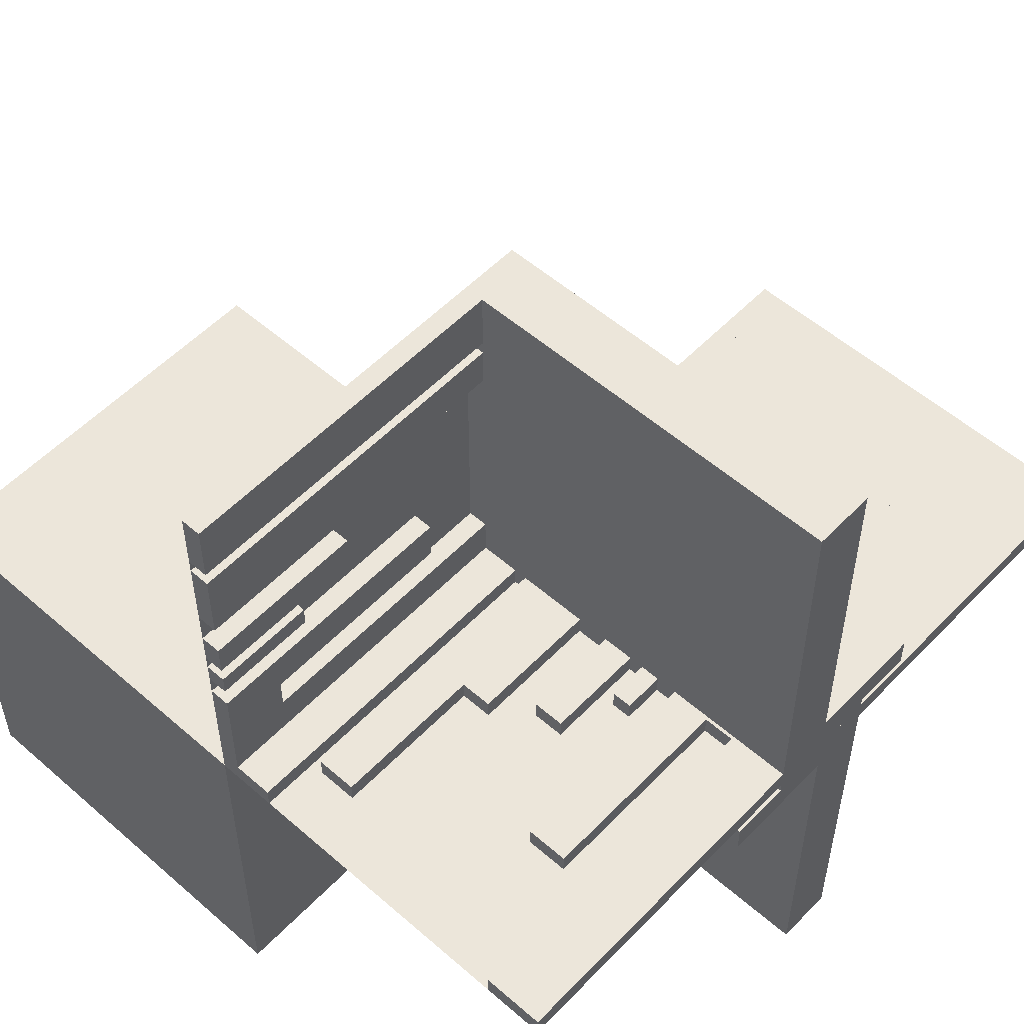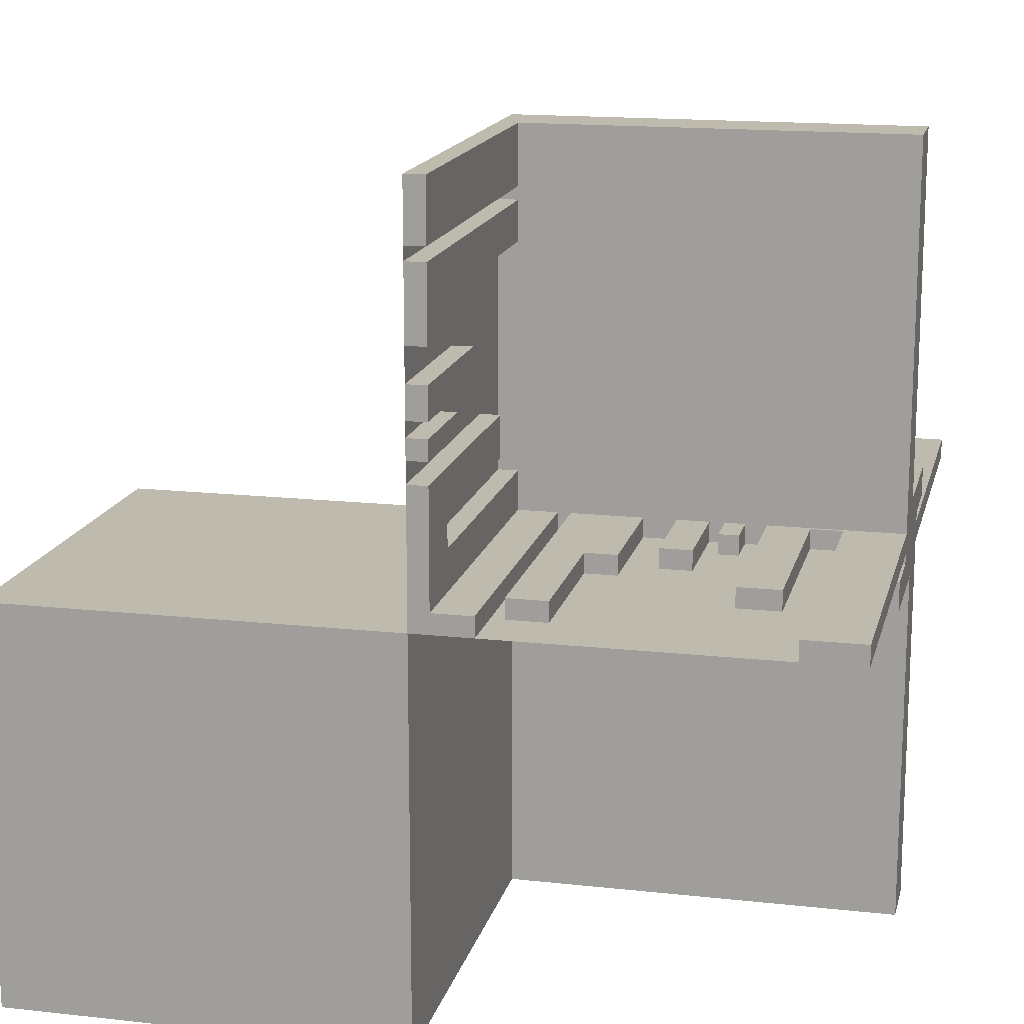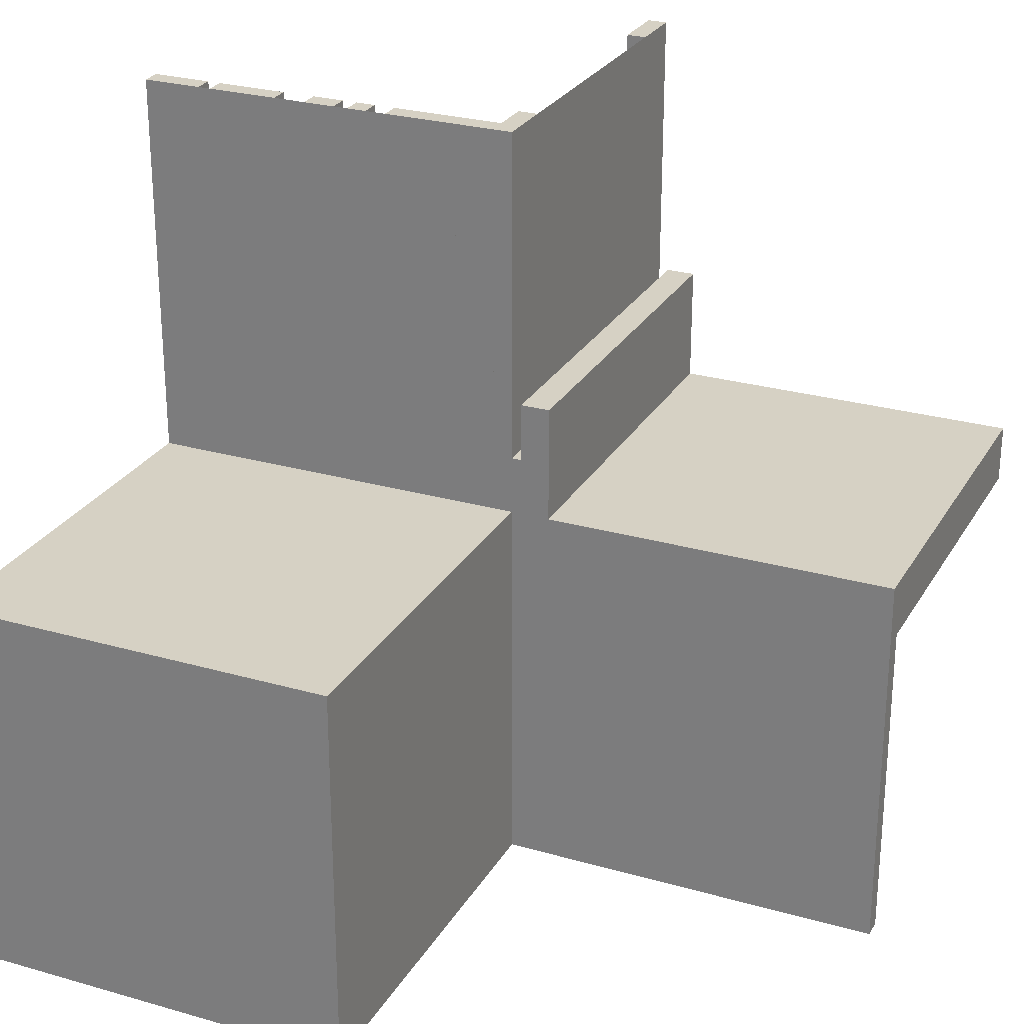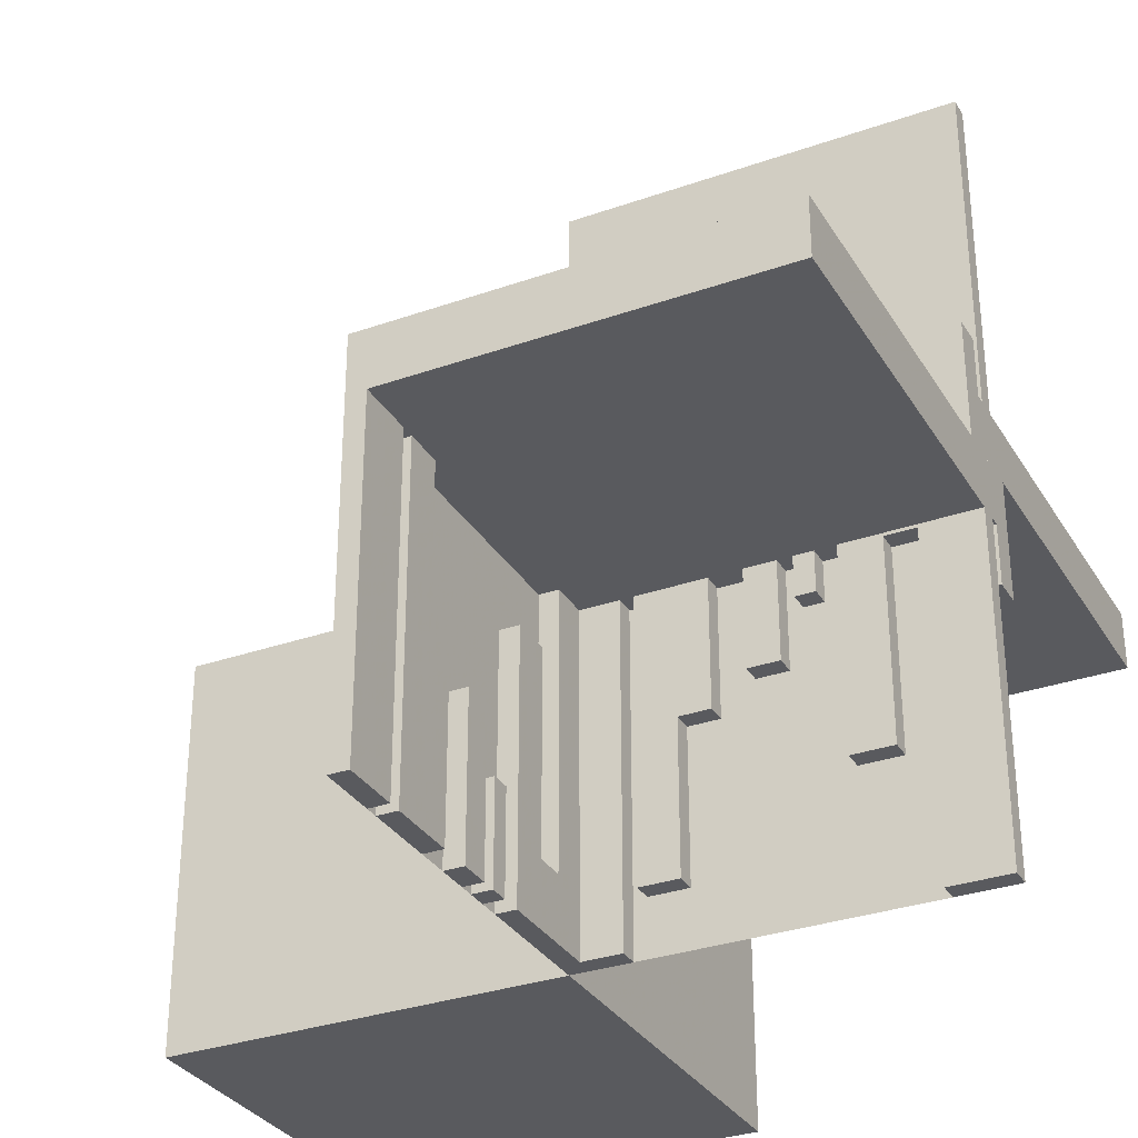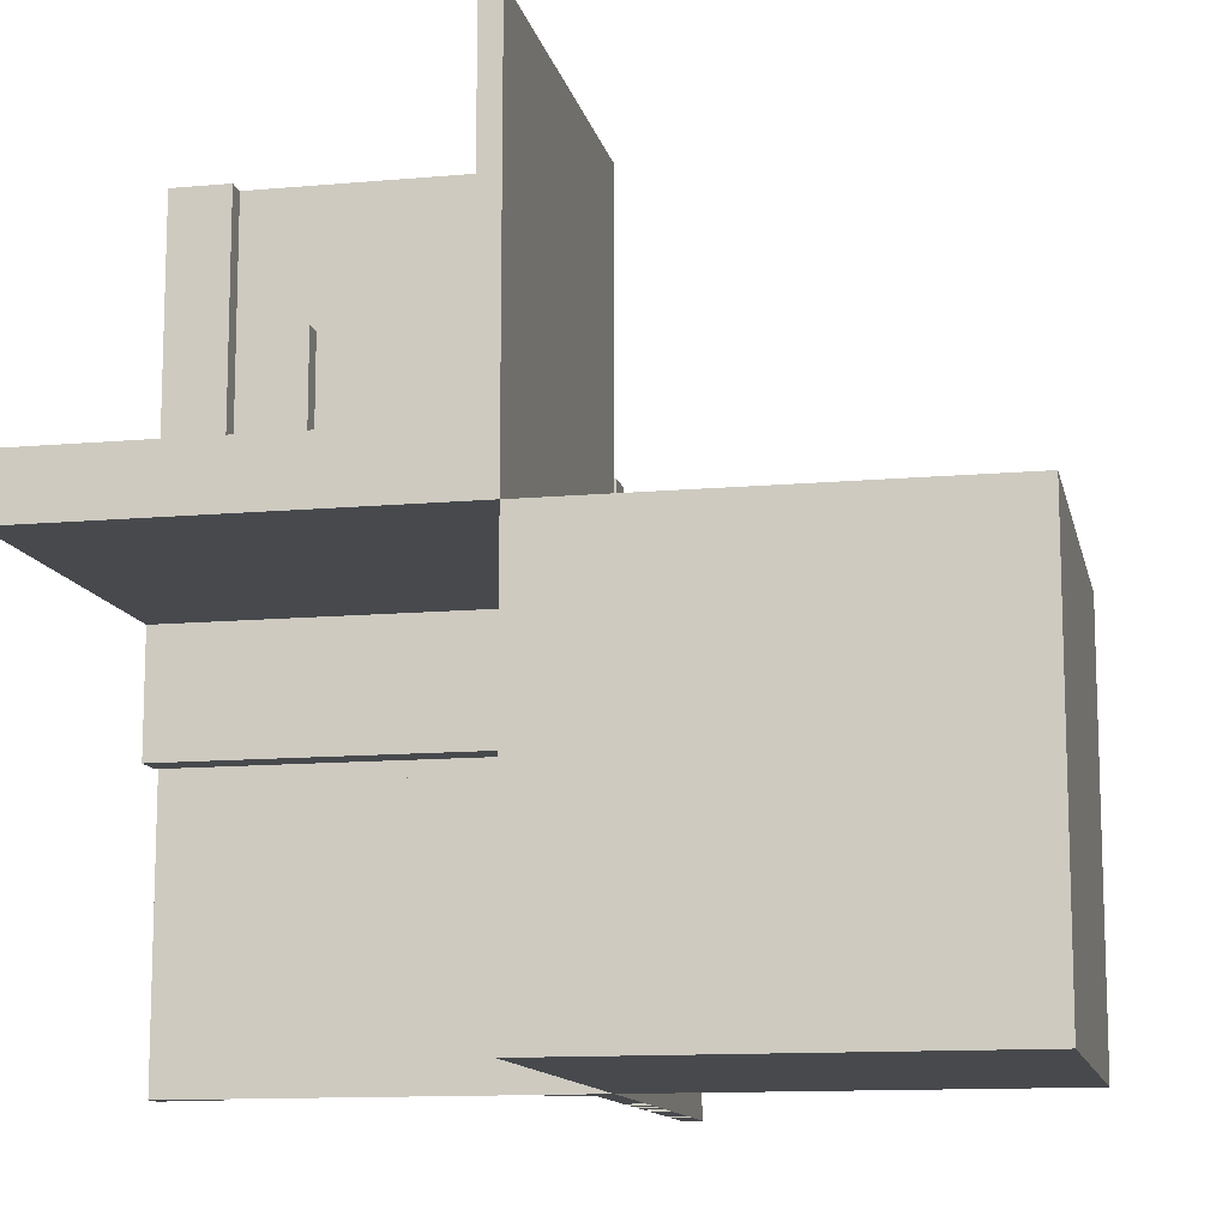
<metadata>
{"format":"obj","ext":"obj","renderer":"f3d","projection":"perspective","resolution":1024,"background":"white","views":[{"elev":54.5,"azim":-137.3,"up":"+Y"},{"elev":15.7,"azim":-166.9,"up":"+Y"},{"elev":26.6,"azim":114.2,"up":"+Z"},{"elev":-31.8,"azim":-153.6,"up":"+Z"},{"elev":-12.2,"azim":11.9,"up":"+Z"}]}
</metadata>
<code>
v 0 0 0
v 0 0 -0.5
v 0 0 0.5
v 0 0.4085 -0.07099
v 0 0.4085 -0.5
v 0 -0.075 0
v 0 -0.075 0.4209
v 0 -0.075 0.5
v 0 0.1671 -0.5
v 0 0.1671 -0.1692
v 0 0.2371 -0.5
v 0 0.2371 -0.3
v 0 0.2771 -0.5
v 0 0.2771 -0.3
v 0 -0.3585 0.5
v 0 -0.3585 0.07099
v 0 -0.3585 0.2616
v 0 -0.3185 0.5
v 0 -0.3185 0.2616
v 0 -0.0125 -0.075
v 0 -0.0125 -0.15
v 0 -0.1143 0.1692
v 0 -0.1143 0.4209
v 0 -0.1143 0.5
v 0 0.05 0
v 0 0.05 0.15
v 0 -0.2184 0.5
v 0 -0.2184 0.3738
v 0 -0.025 0
v 0 -0.025 0.5
v 0 -0.425 0
v 0 -0.425 0.5
v 0 0.1935 -0.3738
v 0 0.1935 -0.5
v 0 -0.5 0
v 0 -0.5 -0.5
v 0 -0.5 0.5
v 0 -0.5 0.075
v 0 0.5 0
v 0 0.5 -0.075
v 0 0.5 -0.5
v 0 -0.1935 0.5
v 0 -0.1935 0.3738
v 0 0.425 0
v 0 0.425 -0.5
v 0 0.025 0
v 0 0.025 -0.5
v 0 0.2184 -0.3738
v 0 0.2184 -0.5
v 0 -0.05 0
v 0 -0.05 -0.15
v 0 0.1143 -0.5
v 0 0.1143 -0.4209
v 0 0.1143 -0.1692
v 0 0.0125 0.15
v 0 0.0125 0.075
v 0 0.3185 -0.2616
v 0 0.3185 -0.5
v 0 0.3585 -0.2616
v 0 0.3585 -0.07099
v 0 0.3585 -0.5
v 0 -0.2771 0.3
v 0 -0.2771 0.5
v 0 -0.2371 0.3
v 0 -0.2371 0.5
v 0 -0.1671 0.1692
v 0 -0.1671 0.5
v 0 0.075 0
v 0 0.075 -0.5
v 0 0.075 -0.4209
v 0 -0.4085 0.5
v 0 -0.4085 0.07099
v -0.075 0 0
v -0.075 0 -0.5
v -0.075 0 0.5
v -0.075 -0.025 0
v -0.075 -0.025 0.5
v -0.075 0.025 0
v -0.075 0.025 -0.5
v -0.2816 0 0
v -0.2816 0 -0.1262
v -0.2816 0 0.1262
v -0.2816 -0.025 0
v -0.2816 -0.025 0.1262
v -0.2816 0.025 0
v -0.2816 0.025 -0.1262
v -0.3857 0 0
v -0.3857 0 0.0791
v -0.3857 0 0.3308
v -0.3857 0 -0.3308
v -0.3857 0 -0.0791
v -0.3857 -0.025 0
v -0.3857 -0.025 0.0791
v -0.3857 -0.025 0.3308
v -0.3857 0.025 0
v -0.3857 0.025 -0.3308
v -0.3857 0.025 -0.0791
v -0.1415 0 0
v -0.1415 0 -0.429
v -0.1415 0 -0.2384
v -0.1415 0 0.2384
v -0.1415 0 0.429
v -0.1415 -0.025 0
v -0.1415 -0.025 0.2384
v -0.1415 -0.025 0.429
v -0.1415 0.025 0
v -0.1415 0.025 -0.429
v -0.1415 0.025 -0.2384
v -0.1815 0 0
v -0.1815 0 -0.2384
v -0.1815 0 0.2384
v -0.1815 -0.025 0
v -0.1815 -0.025 0.2384
v -0.1815 0.025 0
v -0.1815 0.025 -0.2384
v -0.025 0 0
v -0.025 0 -0.5
v -0.025 0 0.5
v -0.025 0.4085 -0.07099
v -0.025 0.4085 -0.5
v -0.025 -0.075 0
v -0.025 -0.075 0.4209
v -0.025 -0.075 0.5
v -0.025 0.1671 -0.5
v -0.025 0.1671 -0.1692
v -0.025 0.2371 -0.5
v -0.025 0.2371 -0.3
v -0.025 0.2771 -0.5
v -0.025 0.2771 -0.3
v -0.025 -0.3585 0.5
v -0.025 -0.3585 0.07099
v -0.025 -0.3585 0.2616
v -0.025 -0.3185 0.5
v -0.025 -0.3185 0.2616
v -0.025 -0.1143 0.1692
v -0.025 -0.1143 0.4209
v -0.025 -0.1143 0.5
v -0.025 -0.2184 0.5
v -0.025 -0.2184 0.3738
v -0.025 -0.425 0
v -0.025 -0.425 0.5
v -0.025 0.1935 -0.3738
v -0.025 0.1935 -0.5
v -0.025 -0.5 0
v -0.025 -0.5 0.5
v -0.025 0.5 0
v -0.025 0.5 -0.5
v -0.025 -0.1935 0.5
v -0.025 -0.1935 0.3738
v -0.025 0.425 0
v -0.025 0.425 -0.5
v -0.025 0.2184 -0.3738
v -0.025 0.2184 -0.5
v -0.025 0.1143 -0.5
v -0.025 0.1143 -0.4209
v -0.025 0.1143 -0.1692
v -0.025 0.3185 -0.2616
v -0.025 0.3185 -0.5
v -0.025 0.3585 -0.2616
v -0.025 0.3585 -0.07099
v -0.025 0.3585 -0.5
v -0.025 -0.2771 0.3
v -0.025 -0.2771 0.5
v -0.025 -0.2371 0.3
v -0.025 -0.2371 0.5
v -0.025 -0.1671 0.1692
v -0.025 -0.1671 0.5
v -0.025 0.075 0
v -0.025 0.075 -0.5
v -0.025 0.075 -0.4209
v -0.025 -0.4085 0.5
v -0.025 -0.4085 0.07099
v -0.425 0 0
v -0.425 0 0.0791
v -0.425 0 -0.5
v -0.425 0 0.5
v -0.425 0 -0.0791
v -0.425 -0.025 0
v -0.425 -0.025 0.0791
v -0.425 -0.025 0.5
v -0.425 0.025 0
v -0.425 0.025 -0.5
v -0.425 0.025 -0.0791
v -0.5 0 0
v -0.5 0 -0.5
v -0.5 0 0.5
v -0.5 -0.0125 -0.075
v -0.5 -0.0125 -0.15
v -0.5 0.05 0
v -0.5 0.05 0.15
v -0.5 -0.025 0
v -0.5 -0.025 0.5
v -0.5 -0.5 0
v -0.5 -0.5 0.075
v -0.5 0.5 0
v -0.5 0.5 -0.075
v -0.5 0.025 0
v -0.5 0.025 -0.5
v -0.5 -0.05 0
v -0.5 -0.05 -0.15
v -0.5 0.0125 0.15
v -0.5 0.0125 0.075
v 0.5 0 0
v 0.5 0 -0.5
v 0.5 -0.5 0
v 0.5 -0.5 -0.5
v -0.09154 0 0
v -0.09154 0 -0.429
v -0.09154 0 0.429
v -0.09154 -0.025 0
v -0.09154 -0.025 0.429
v -0.09154 0.025 0
v -0.09154 0.025 -0.429
v -0.3329 0 0
v -0.3329 0 0.3308
v -0.3329 0 -0.3308
v -0.3329 -0.025 0
v -0.3329 -0.025 0.3308
v -0.3329 0.025 0
v -0.3329 0.025 -0.3308
v -0.2629 0 0
v -0.2629 0 0.2
v -0.2629 0 -0.2
v -0.2629 -0.025 0
v -0.2629 -0.025 0.2
v -0.2629 0.025 0
v -0.2629 0.025 -0.2
v -0.2229 0 0
v -0.2229 0 0.2
v -0.2229 0 -0.2
v -0.2229 -0.025 0
v -0.2229 -0.025 0.2
v -0.2229 0.025 0
v -0.2229 0.025 -0.2
v -0.3065 0 0
v -0.3065 0 -0.1262
v -0.3065 0 0.1262
v -0.3065 -0.025 0
v -0.3065 -0.025 0.1262
v -0.3065 0.025 0
v -0.3065 0.025 -0.1262
f 201 202 56
f 56 55 201
f 194 38 56
f 56 202 194
f 56 38 35
f 35 25 56
f 55 56 26
f 25 26 56
f 201 55 26
f 26 190 201
f 194 193 35
f 35 38 194
f 26 25 189
f 189 190 26
f 194 202 193
f 189 193 202
f 201 190 202
f 189 202 190
f 193 189 25
f 25 35 193
f 1 2 185
f 185 184 1
f 90 216 214
f 214 87 90
f 216 220 219
f 219 214 216
f 220 96 95
f 95 219 220
f 96 90 87
f 87 95 96
f 216 90 96
f 96 220 216
f 214 95 87
f 95 214 219
f 110 100 98
f 98 109 110
f 100 108 106
f 106 98 100
f 108 115 114
f 114 106 108
f 115 110 109
f 109 114 115
f 100 110 115
f 115 108 100
f 98 114 109
f 114 98 106
f 235 240 241
f 241 236 235
f 240 85 86
f 86 241 240
f 85 80 81
f 81 86 85
f 80 235 236
f 236 81 80
f 240 235 80
f 80 85 240
f 241 81 236
f 81 241 86
f 223 230 228
f 228 221 223
f 230 234 233
f 233 228 230
f 234 227 226
f 226 233 234
f 227 223 221
f 221 226 227
f 230 223 227
f 227 234 230
f 228 226 221
f 226 228 233
f 173 181 183
f 183 177 173
f 181 95 97
f 97 183 181
f 95 87 91
f 91 97 95
f 87 173 177
f 177 91 87
f 181 173 87
f 87 95 181
f 183 91 177
f 91 183 97
f 99 208 207
f 207 98 99
f 208 213 212
f 212 207 208
f 213 107 106
f 106 212 213
f 107 99 98
f 98 106 107
f 208 99 107
f 107 213 208
f 207 106 98
f 106 207 212
f 185 175 173
f 173 184 185
f 175 182 181
f 181 173 175
f 182 198 197
f 197 181 182
f 198 185 184
f 184 197 198
f 175 185 198
f 198 182 175
f 173 197 184
f 197 173 181
f 74 2 1
f 1 73 74
f 2 47 46
f 46 1 2
f 47 79 78
f 78 46 47
f 79 74 73
f 73 78 79
f 2 74 79
f 79 47 2
f 1 78 73
f 78 1 46
f 35 193 184
f 184 1 35
f 193 184 1
f 1 35 193
f 188 187 20
f 20 21 188
f 196 40 20
f 20 187 196
f 20 40 39
f 39 50 20
f 21 20 51
f 50 51 20
f 188 21 51
f 51 200 188
f 196 195 39
f 39 40 196
f 51 50 199
f 199 200 51
f 196 187 195
f 199 195 187
f 188 200 187
f 199 187 200
f 195 199 50
f 50 39 195
f 1 3 186
f 186 184 1
f 89 215 214
f 214 87 89
f 215 218 217
f 217 214 215
f 218 94 92
f 92 217 218
f 94 89 87
f 87 92 94
f 215 89 94
f 94 218 215
f 214 92 87
f 92 214 217
f 111 101 98
f 98 109 111
f 101 104 103
f 103 98 101
f 104 113 112
f 112 103 104
f 113 111 109
f 109 112 113
f 101 111 113
f 113 104 101
f 98 112 109
f 112 98 103
f 235 238 239
f 239 237 235
f 238 83 84
f 84 239 238
f 83 80 82
f 82 84 83
f 80 235 237
f 237 82 80
f 238 235 80
f 80 83 238
f 239 82 237
f 82 239 84
f 222 229 228
f 228 221 222
f 229 232 231
f 231 228 229
f 232 225 224
f 224 231 232
f 225 222 221
f 221 224 225
f 229 222 225
f 225 232 229
f 228 224 221
f 224 228 231
f 173 178 179
f 179 174 173
f 178 92 93
f 93 179 178
f 92 87 88
f 88 93 92
f 87 173 174
f 174 88 87
f 178 173 87
f 87 92 178
f 179 88 174
f 88 179 93
f 102 209 207
f 207 98 102
f 209 211 210
f 210 207 209
f 211 105 103
f 103 210 211
f 105 102 98
f 98 103 105
f 209 102 105
f 105 211 209
f 207 103 98
f 103 207 210
f 186 176 173
f 173 184 186
f 176 180 178
f 178 173 176
f 180 192 191
f 191 178 180
f 192 186 184
f 184 191 192
f 176 186 192
f 192 180 176
f 173 191 184
f 191 173 178
f 75 3 1
f 1 73 75
f 3 30 29
f 29 1 3
f 30 77 76
f 76 29 30
f 77 75 73
f 73 76 77
f 3 75 77
f 77 30 3
f 1 76 73
f 76 1 29
f 39 195 184
f 184 1 39
f 195 184 1
f 1 39 195
f 206 36 35
f 35 205 206
f 36 2 1
f 1 35 36
f 2 204 203
f 203 1 2
f 204 206 205
f 205 203 204
f 36 206 204
f 204 2 36
f 35 203 205
f 203 35 1
f 22 66 67
f 67 24 22
f 66 166 167
f 167 67 66
f 166 135 137
f 137 167 166
f 135 22 24
f 24 137 135
f 66 22 135
f 135 166 66
f 67 137 24
f 137 67 167
f 19 17 15
f 15 18 19
f 17 132 130
f 130 15 17
f 132 134 133
f 133 130 132
f 134 19 18
f 18 133 134
f 17 19 134
f 134 132 17
f 15 133 18
f 133 15 130
f 42 148 149
f 149 43 42
f 148 138 139
f 139 149 148
f 138 27 28
f 28 139 138
f 27 42 43
f 43 28 27
f 148 42 27
f 27 138 148
f 149 28 43
f 28 149 139
f 64 62 63
f 63 65 64
f 62 162 163
f 163 63 62
f 162 164 165
f 165 163 162
f 164 64 65
f 65 165 164
f 62 64 164
f 164 162 62
f 63 165 65
f 165 63 163
f 8 123 122
f 122 7 8
f 123 137 136
f 136 122 123
f 137 24 23
f 23 136 137
f 24 8 7
f 7 23 24
f 123 8 24
f 24 137 123
f 122 23 7
f 23 122 136
f 16 72 71
f 71 15 16
f 72 172 171
f 171 71 72
f 172 131 130
f 130 171 172
f 131 16 15
f 15 130 131
f 72 16 131
f 131 172 72
f 71 130 15
f 130 71 171
f 1 6 8
f 8 3 1
f 6 121 123
f 123 8 6
f 121 116 118
f 118 123 121
f 116 1 3
f 3 118 116
f 6 1 116
f 116 121 6
f 8 118 3
f 118 8 123
f 31 35 37
f 37 32 31
f 35 144 145
f 145 37 35
f 144 140 141
f 141 145 144
f 140 31 32
f 32 141 140
f 35 31 140
f 140 144 35
f 37 141 32
f 141 37 145
f 35 37 3
f 3 1 35
f 70 170 169
f 169 69 70
f 170 155 154
f 154 169 170
f 155 53 52
f 52 154 155
f 53 70 69
f 69 52 53
f 170 70 53
f 53 155 170
f 169 52 69
f 52 169 154
f 52 9 10
f 10 54 52
f 9 124 125
f 125 10 9
f 124 154 156
f 156 125 124
f 154 52 54
f 54 156 154
f 9 52 154
f 154 124 9
f 10 156 54
f 156 10 125
f 33 142 143
f 143 34 33
f 142 152 153
f 153 143 142
f 152 48 49
f 49 153 152
f 48 33 34
f 34 49 48
f 142 33 48
f 48 152 142
f 143 49 34
f 49 143 153
f 11 13 14
f 14 12 11
f 13 128 129
f 129 14 13
f 128 126 127
f 127 129 128
f 126 11 12
f 12 127 126
f 13 11 126
f 126 128 13
f 14 127 12
f 127 14 129
f 58 61 59
f 59 57 58
f 61 161 159
f 159 59 61
f 161 158 157
f 157 159 161
f 158 58 57
f 57 157 158
f 61 58 158
f 158 161 61
f 59 157 57
f 157 59 159
f 61 5 4
f 4 60 61
f 5 120 119
f 119 4 5
f 120 161 160
f 160 119 120
f 161 61 60
f 60 160 161
f 5 61 161
f 161 120 5
f 4 160 60
f 160 4 119
f 2 41 39
f 39 1 2
f 2 69 68
f 68 1 2
f 69 169 168
f 168 68 69
f 169 117 116
f 116 168 169
f 117 2 1
f 1 116 117
f 69 2 117
f 117 169 69
f 68 116 1
f 116 68 168
f 45 41 39
f 39 44 45
f 41 147 146
f 146 39 41
f 147 151 150
f 150 146 147
f 151 45 44
f 44 150 151
f 41 45 151
f 151 147 41
f 39 150 44
f 150 39 146

</code>
